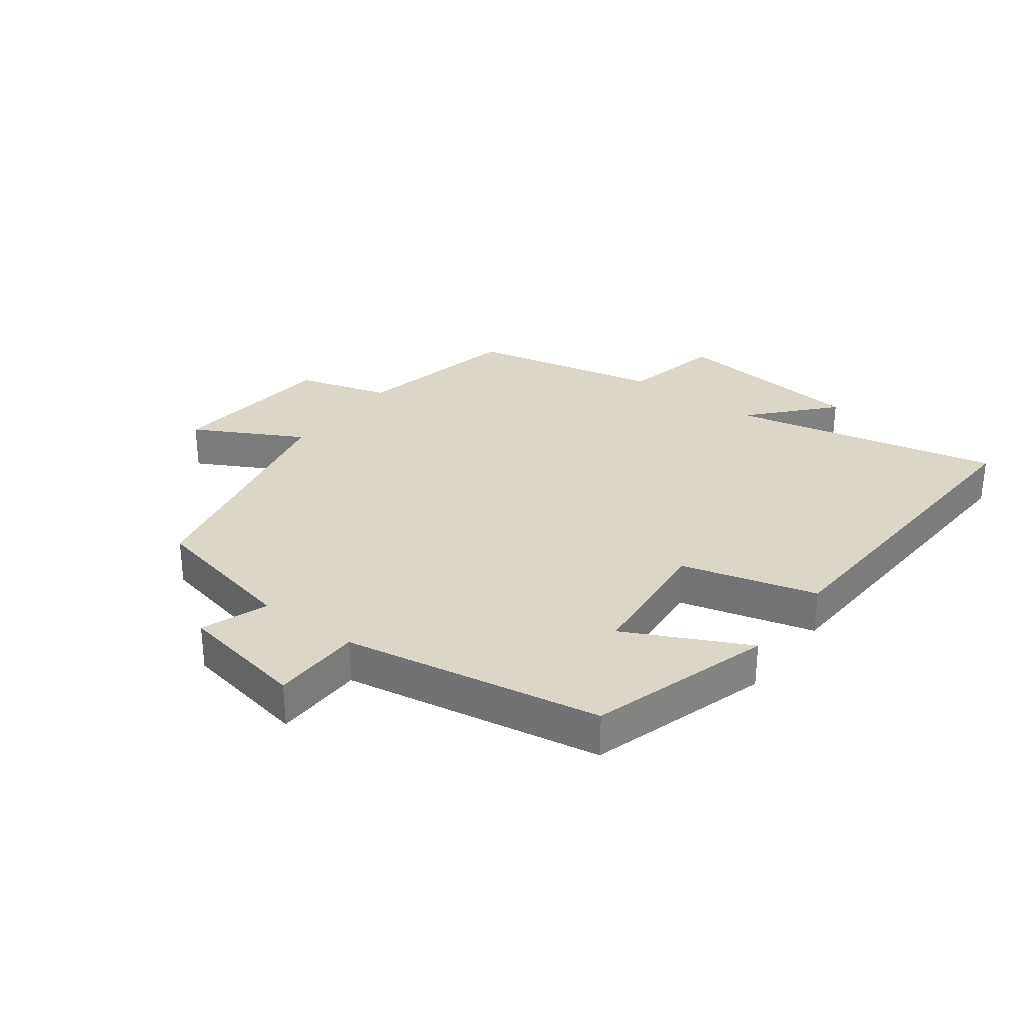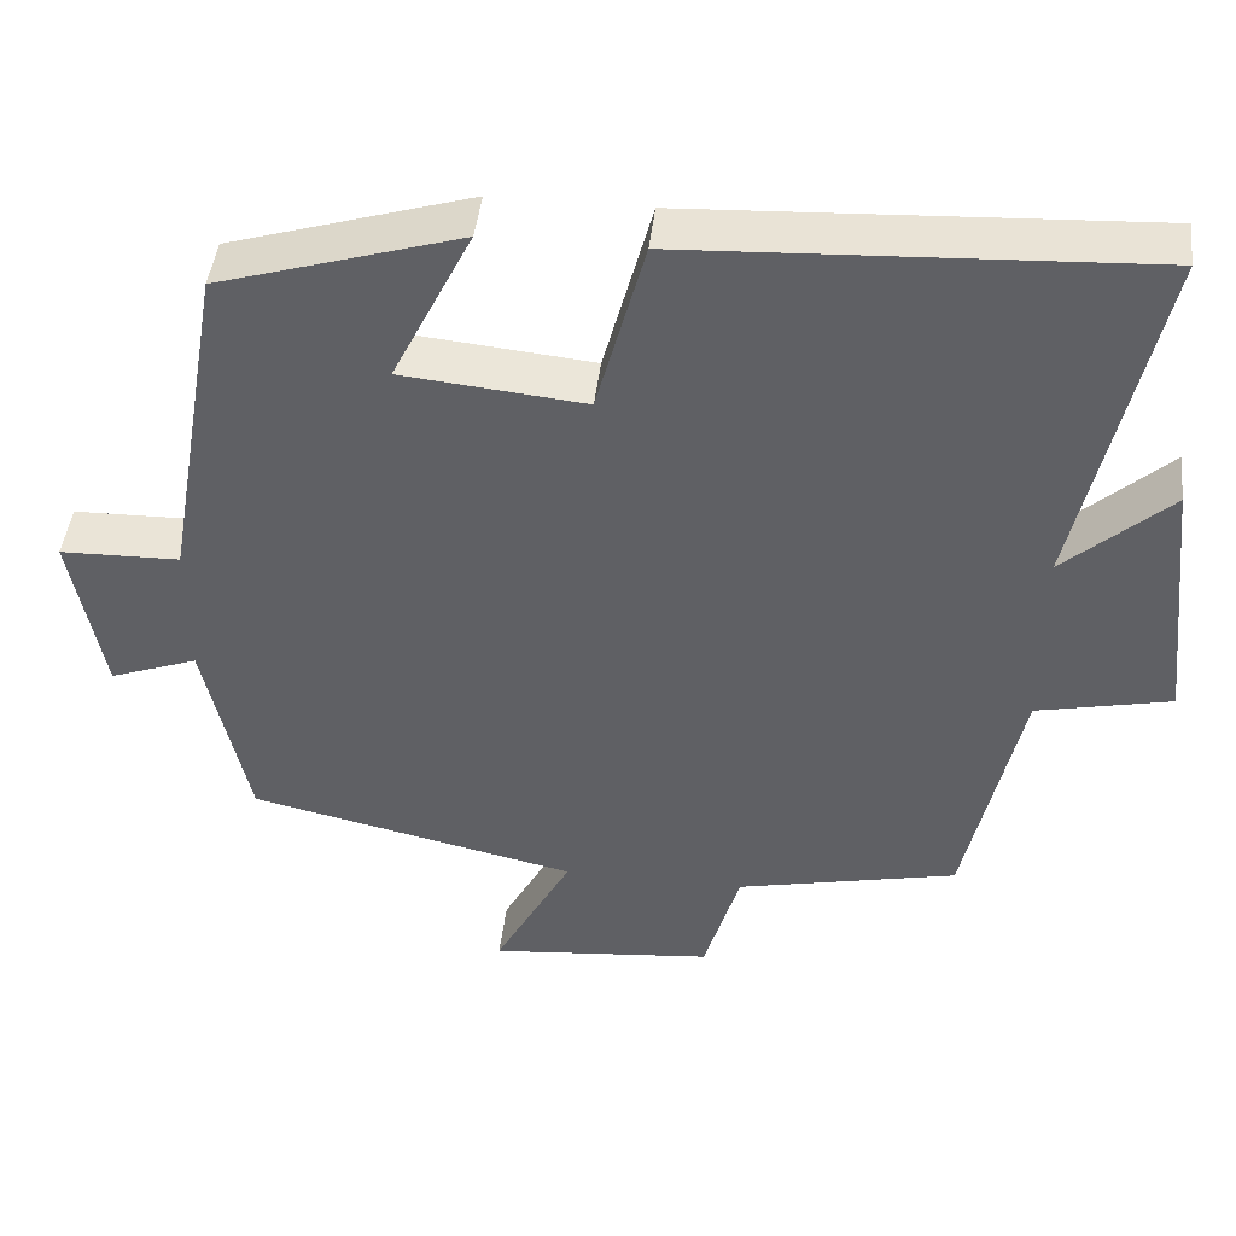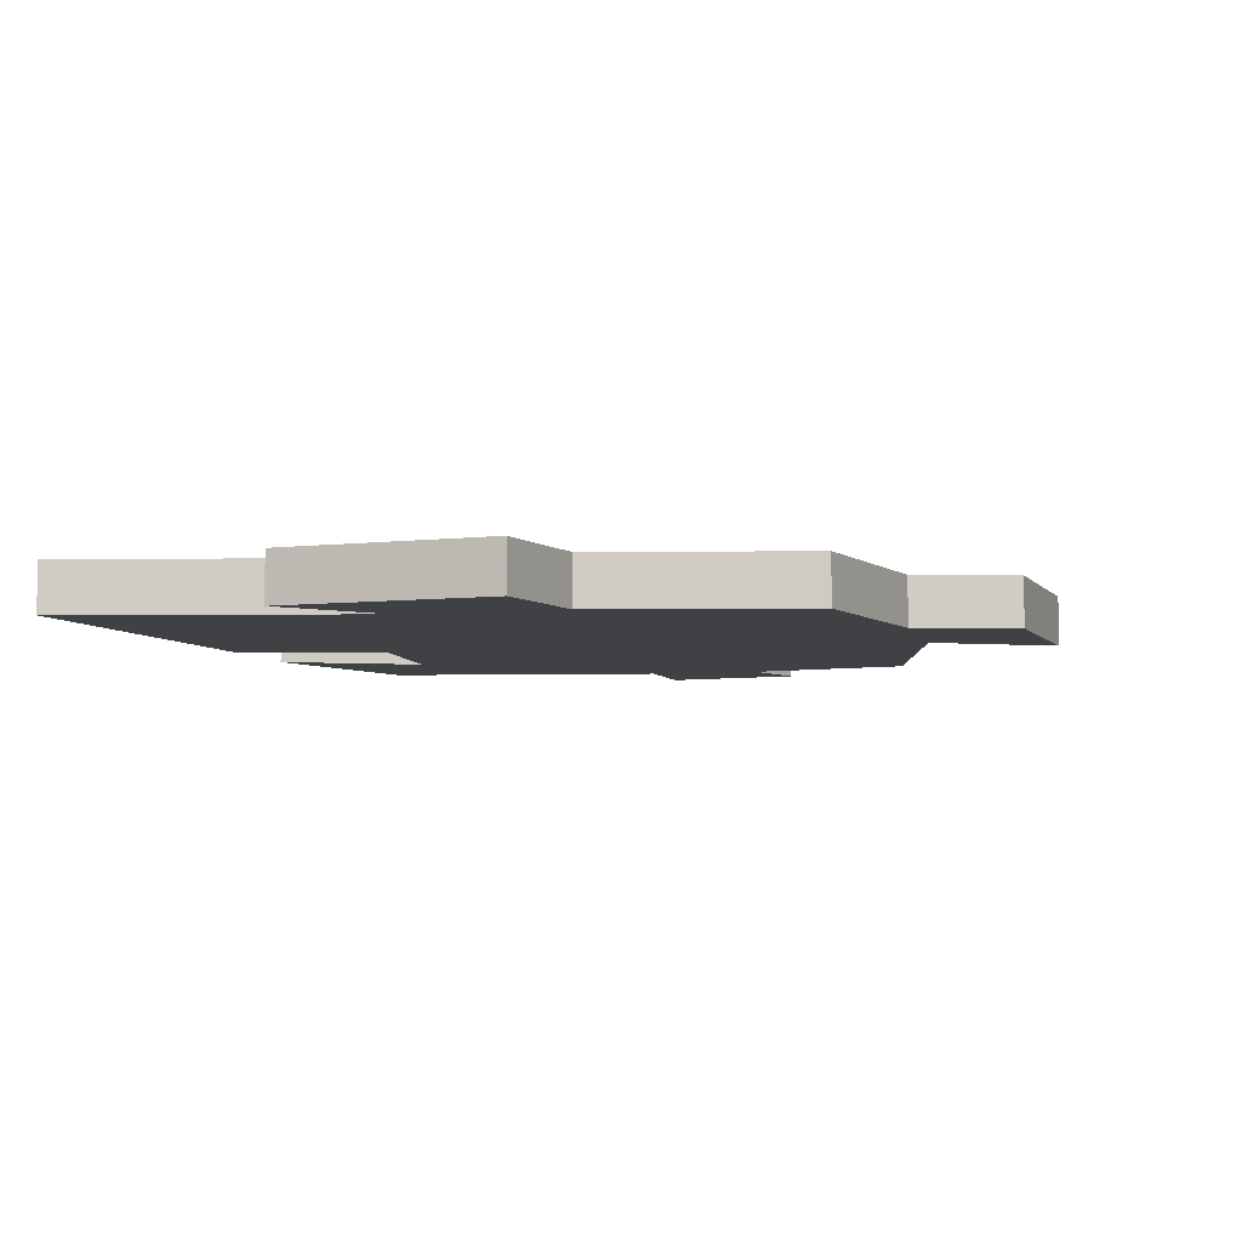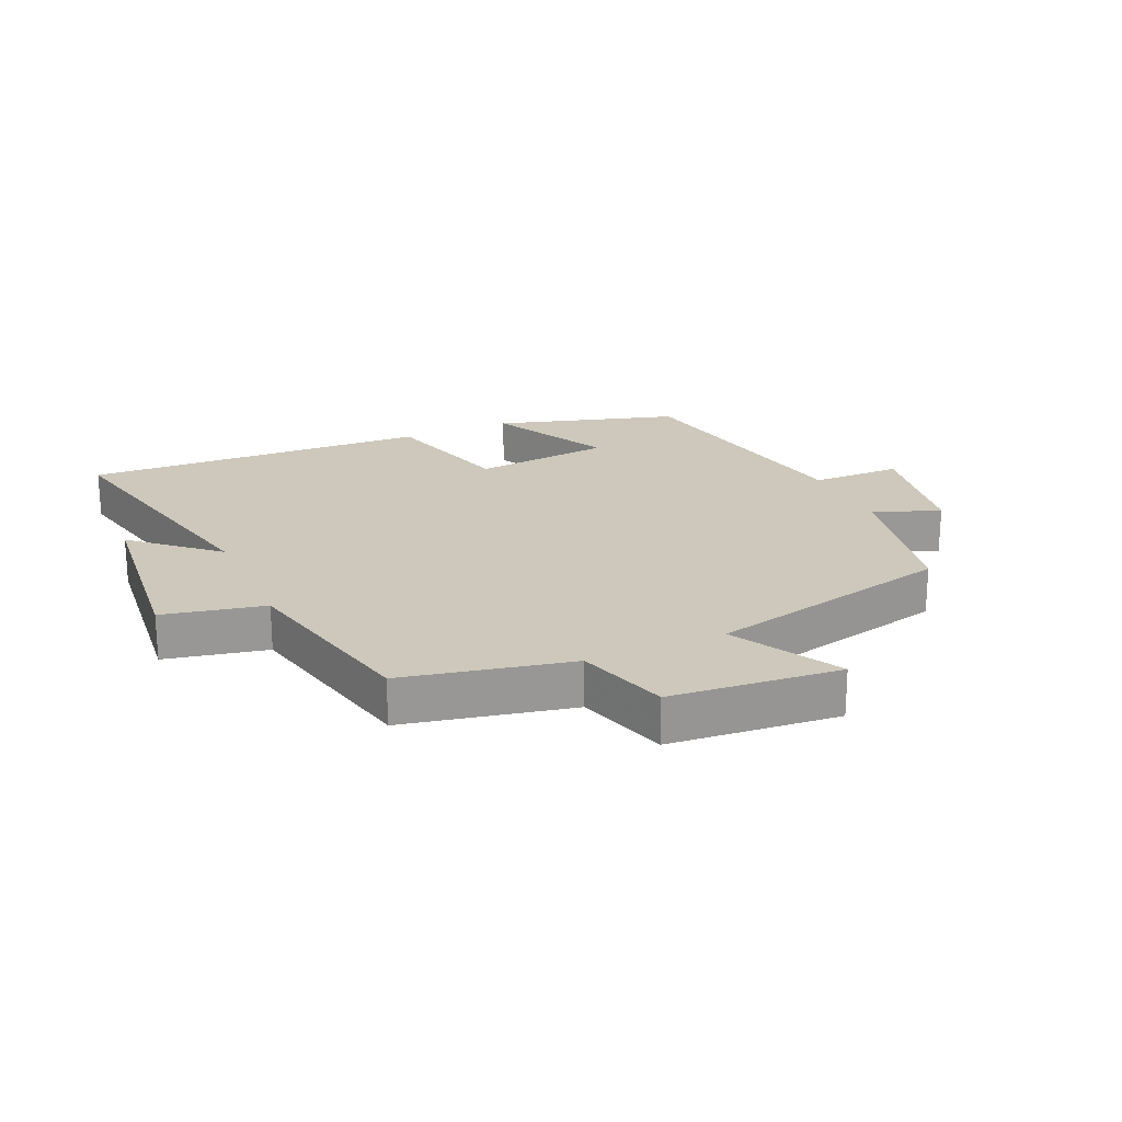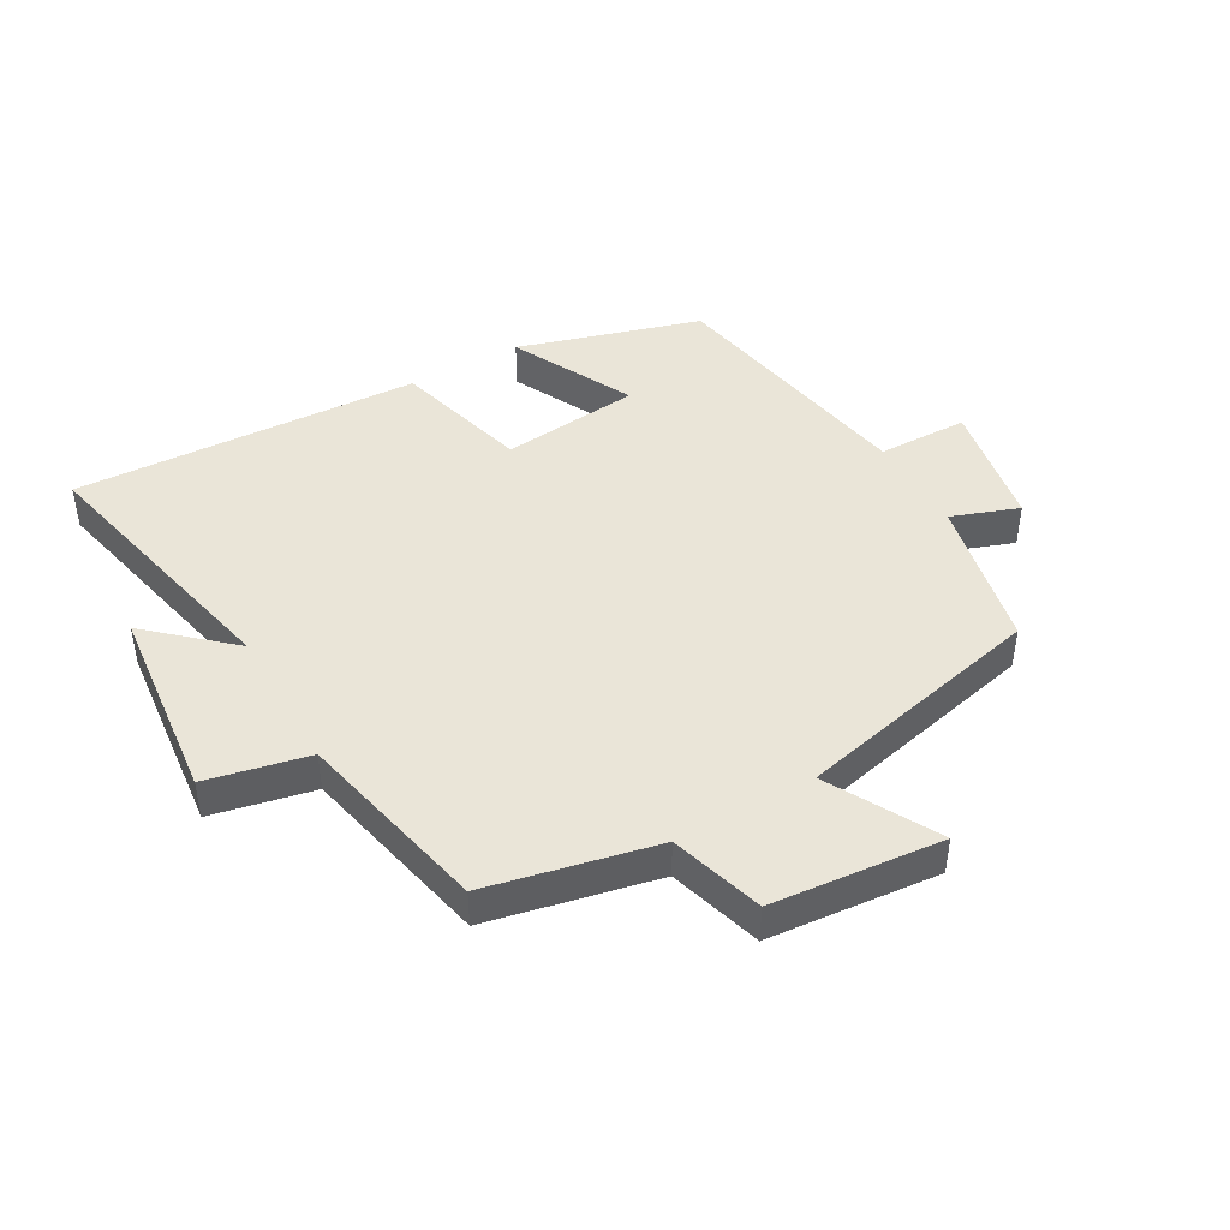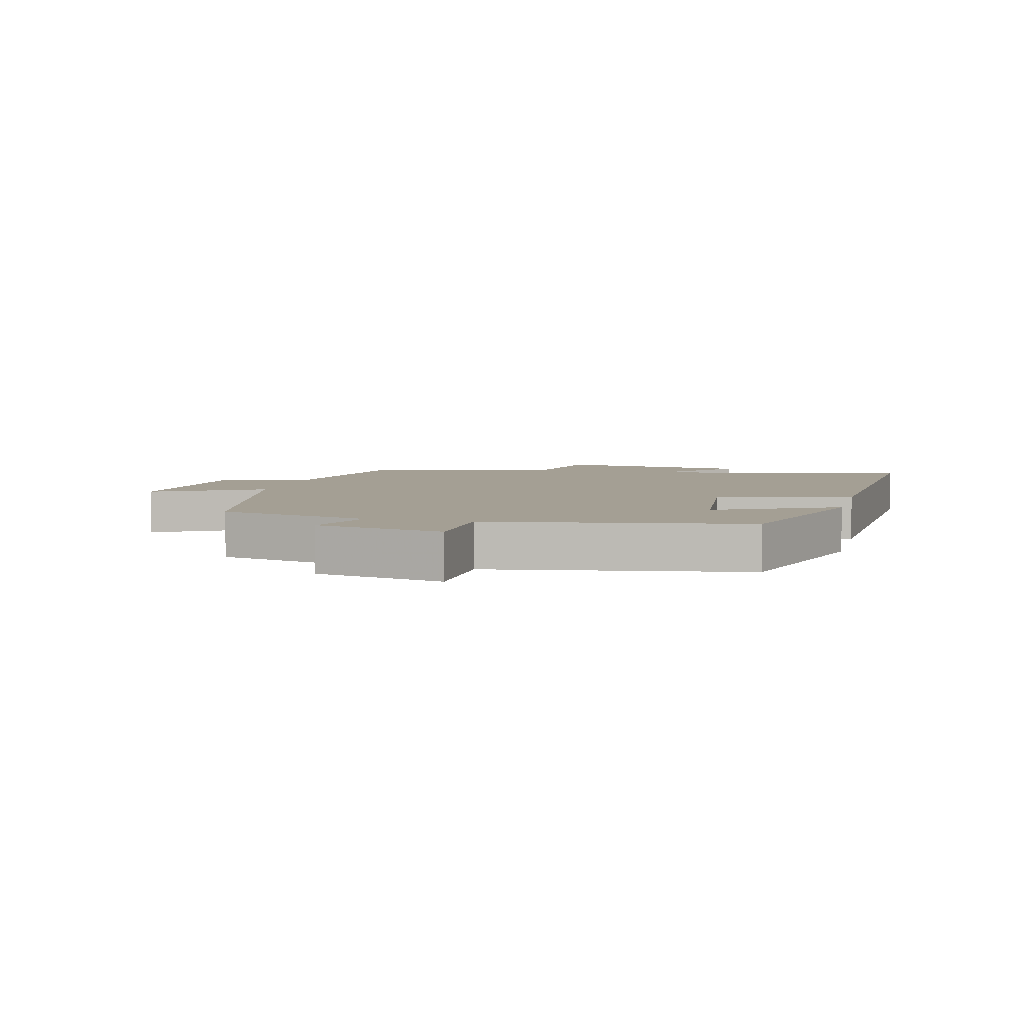
<metadata>
{"format":"obj","ext":"obj","renderer":"f3d","projection":"perspective","resolution":1024,"background":"white","views":[{"elev":30.2,"azim":-53.2,"up":"+Y"},{"elev":44.8,"azim":6.5,"up":"+Z"},{"elev":-5.7,"azim":104.1,"up":"+Y"},{"elev":21.8,"azim":155.5,"up":"+Y"},{"elev":44.6,"azim":150.2,"up":"+Y"},{"elev":5.5,"azim":-75.6,"up":"+Y"}]}
</metadata>
<code>
v -0.447 0.07 -0.411
v -0.5 0.07 -0.168
v -0.606 0.07 -0.207
v -0.644 0.07 -0.003
v -0.5 0.07 0
v -0.428 0.07 0.412
v -0.138 0.07 0.5
v -0.234 0.07 0.306
v -0.014 0.07 0.284
v 0.044 0.07 0.5
v 0.594 0.07 0.527
v 0.5 0.07 0.096
v 0.627 0.07 0.211
v 0.661 0.07 -0.101
v 0.5 0.07 -0.136
v 0.434 0.07 -0.442
v 0.168 0.07 -0.5
v 0.125 0.07 -0.647
v -0.145 0.07 -0.673
v -0.052 0.07 -0.5
v -0.447 0 -0.411
v -0.5 0 -0.168
v -0.606 0 -0.207
v -0.644 0 -0.003
v -0.5 0 0
v -0.428 0 0.412
v -0.138 0 0.5
v -0.234 0 0.306
v -0.014 0 0.284
v 0.044 0 0.5
v 0.594 0 0.527
v 0.5 0 0.096
v 0.627 0 0.211
v 0.661 0 -0.101
v 0.5 0 -0.136
v 0.434 0 -0.442
v 0.168 0 -0.5
v 0.125 0 -0.647
v -0.145 0 -0.673
v -0.052 0 -0.5
f 17 18 19 20
f 20 1 2
f 17 20 2
f 16 17 2
f 15 16 2
f 12 13 14 15
f 12 15 2
f 9 10 11 12
f 8 9 12 2
f 7 8 2
f 6 7 2
f 5 6 2
f 2 3 4 5
f 40 39 38 37
f 22 21 40
f 22 40 37
f 22 37 36
f 22 36 35
f 35 34 33 32
f 22 35 32
f 32 31 30 29
f 22 32 29 28
f 22 28 27
f 22 27 26
f 22 26 25
f 25 24 23 22
f 1 21 22 2
f 2 22 23 3
f 3 23 24 4
f 4 24 25 5
f 5 25 26 6
f 6 26 27 7
f 7 27 28 8
f 8 28 29 9
f 9 29 30 10
f 10 30 31 11
f 11 31 32 12
f 12 32 33 13
f 13 33 34 14
f 14 34 35 15
f 15 35 36 16
f 16 36 37 17
f 17 37 38 18
f 18 38 39 19
f 19 39 40 20
f 20 40 21 1

</code>
